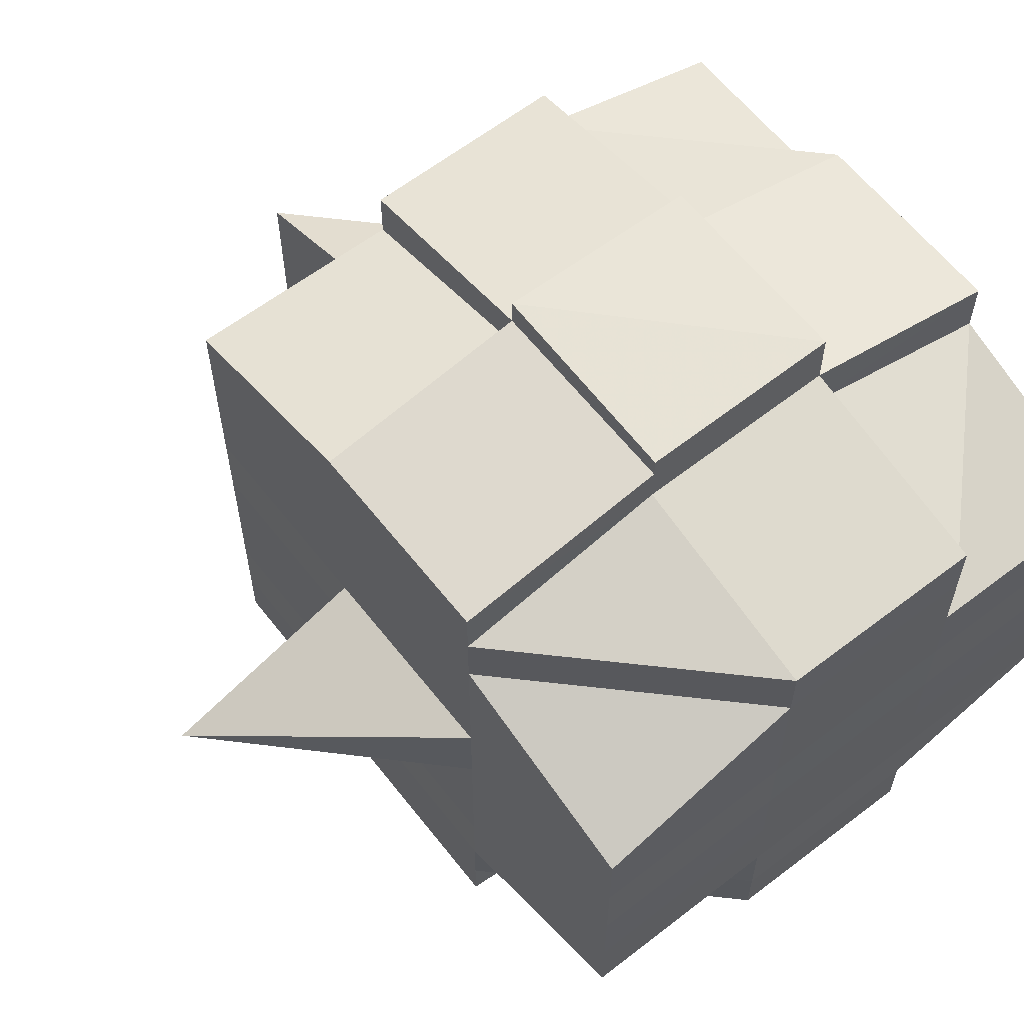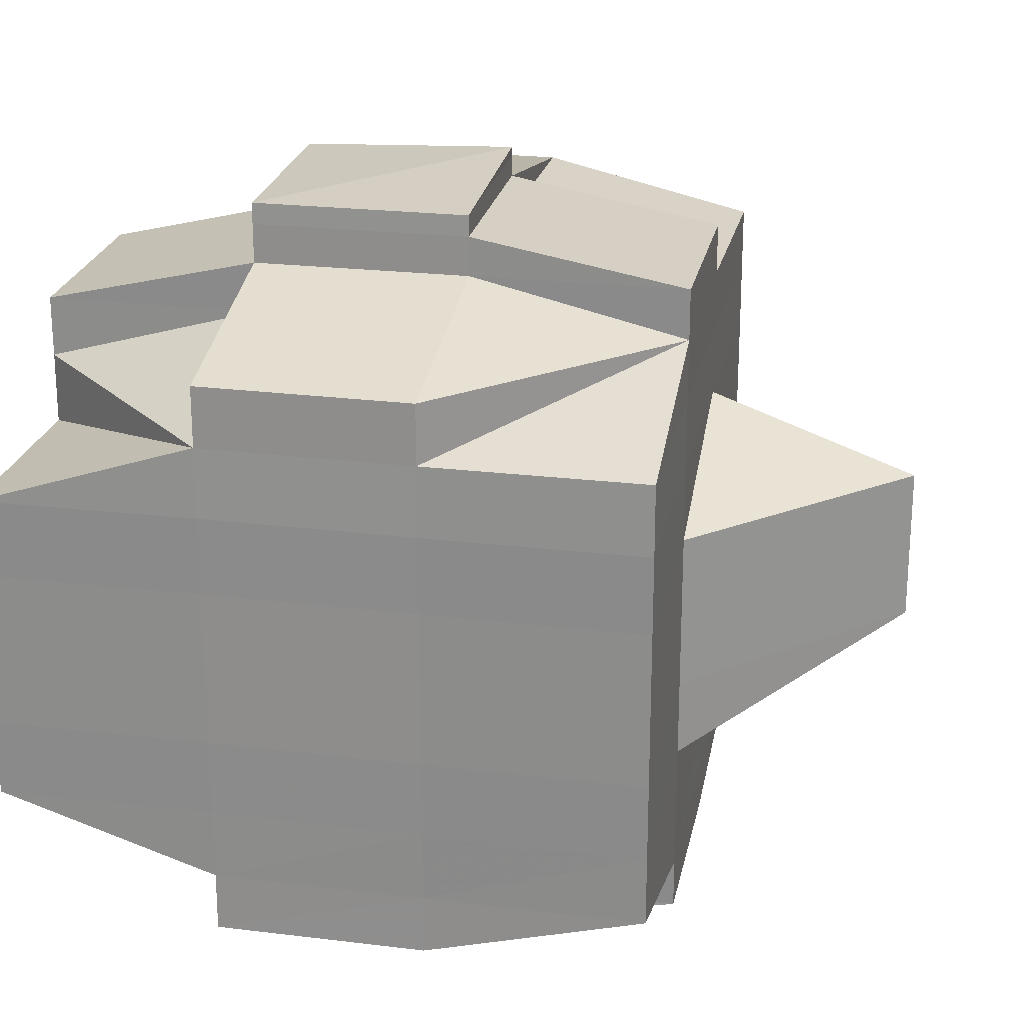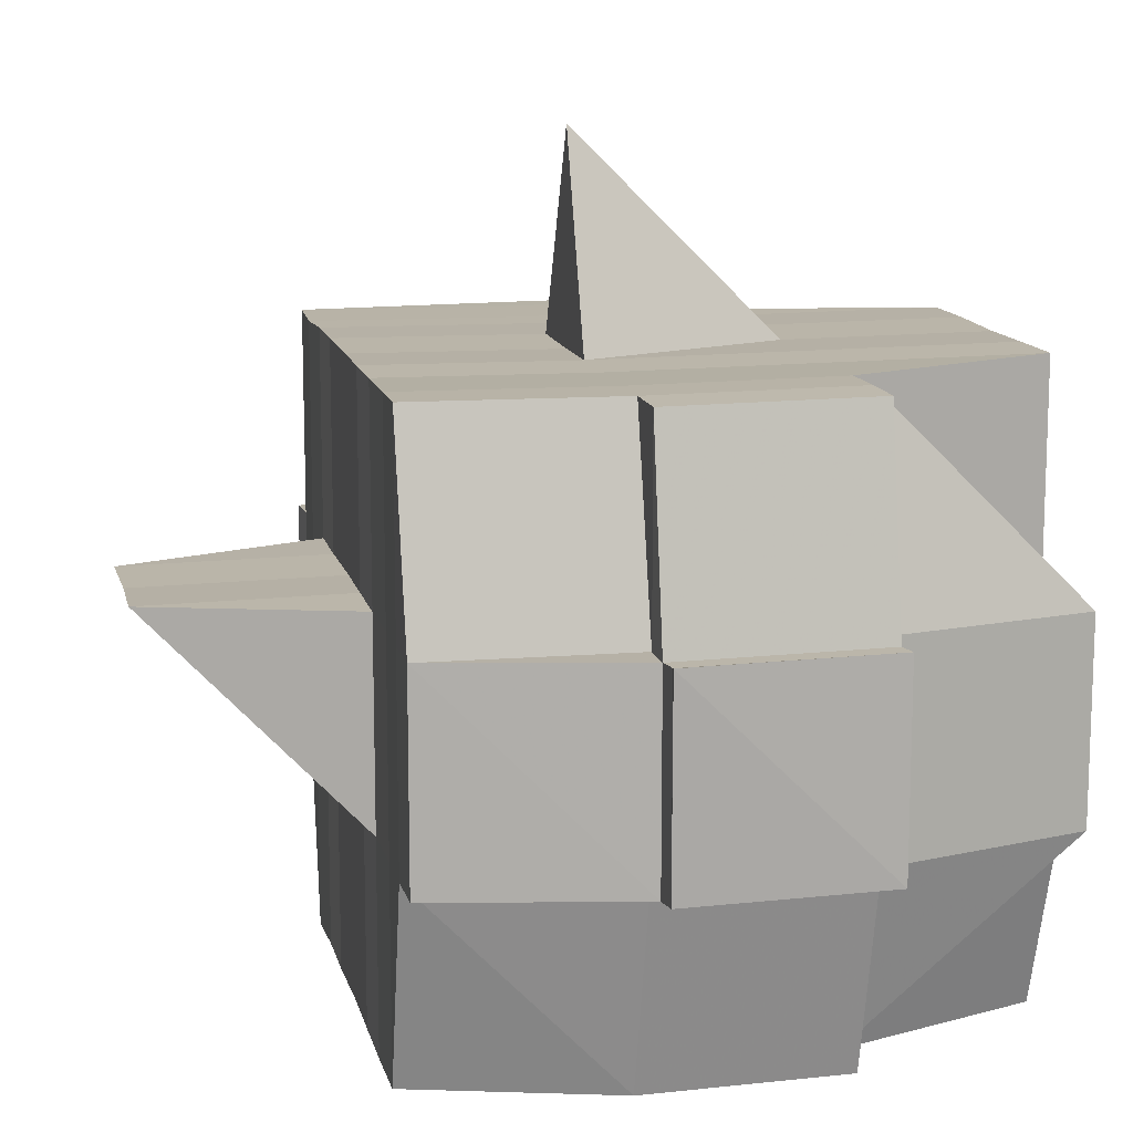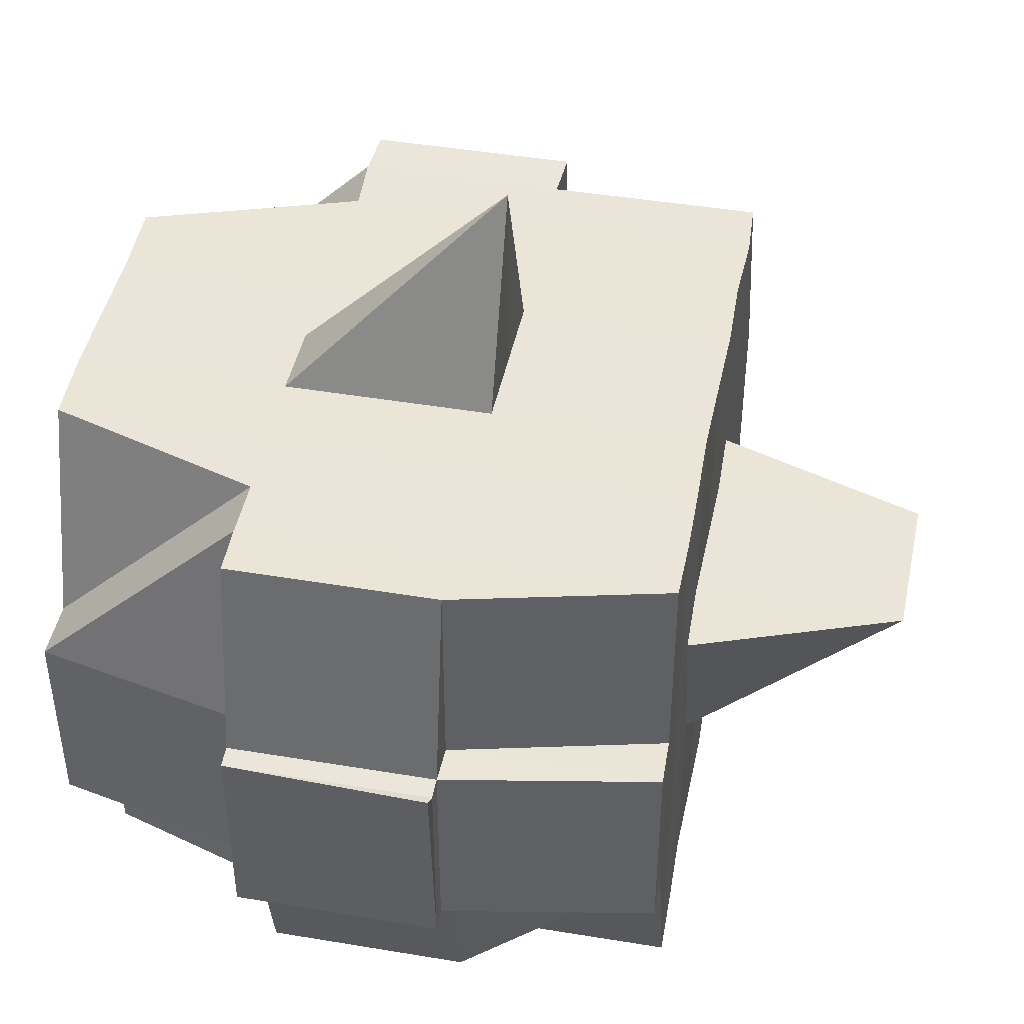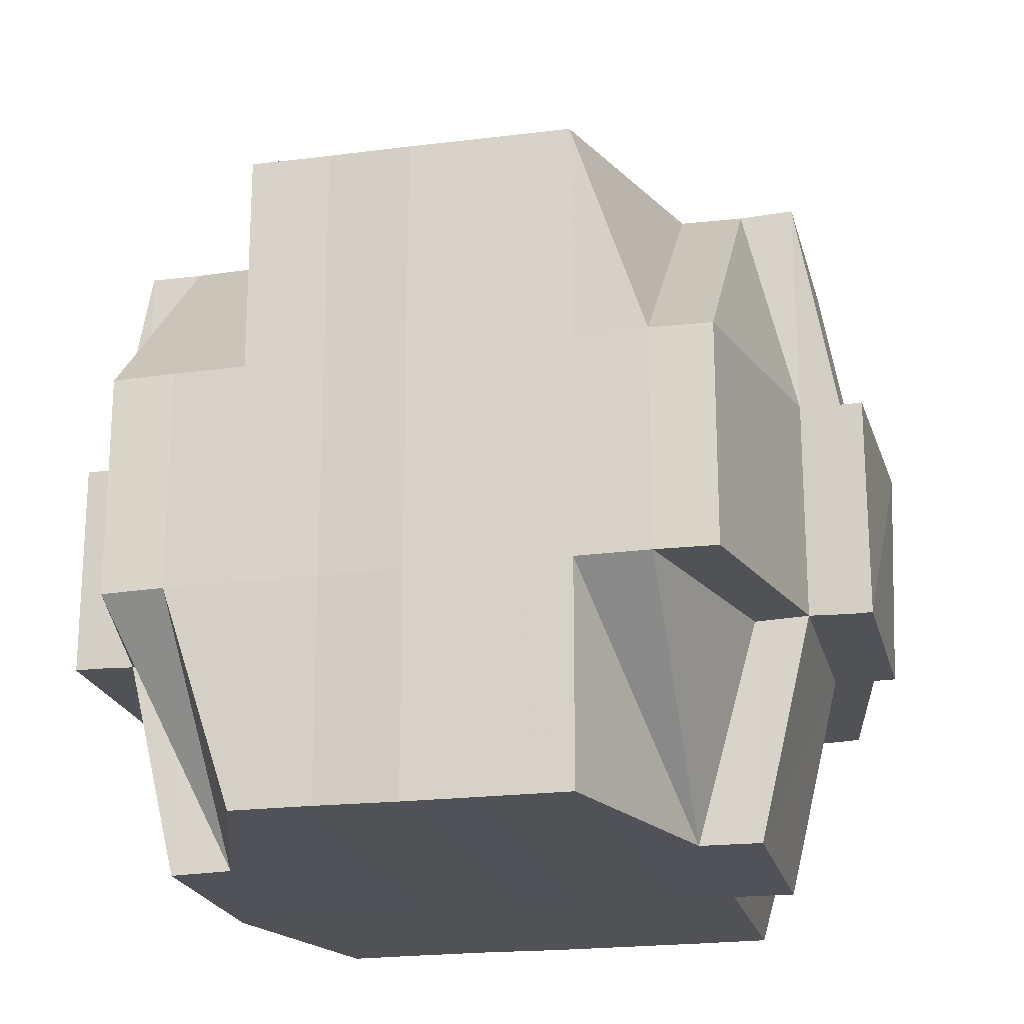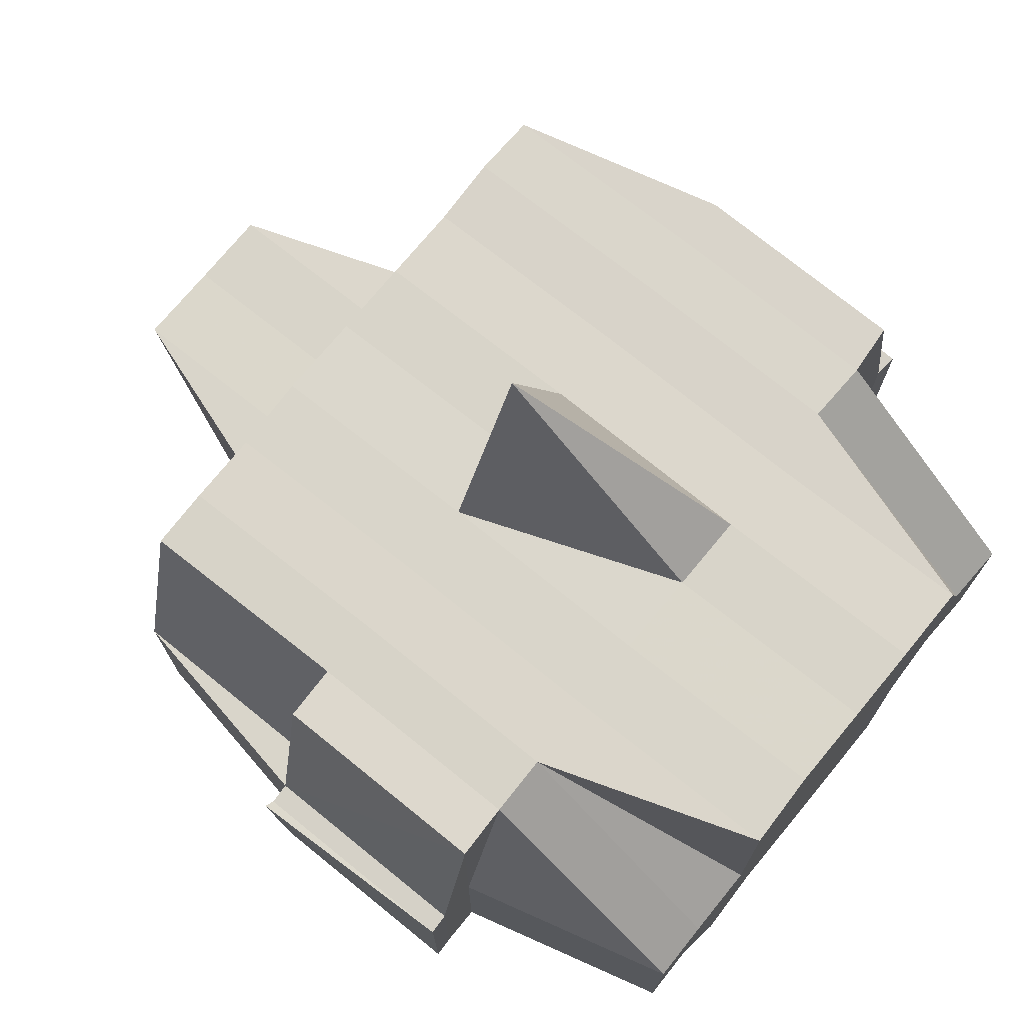
<metadata>
{"format":"obj","ext":"obj","renderer":"f3d","projection":"perspective","resolution":1024,"background":"white","views":[{"elev":61.1,"azim":-128.0,"up":"+Z"},{"elev":23.4,"azim":11.5,"up":"+Z"},{"elev":12.8,"azim":167.1,"up":"+Y"},{"elev":45.0,"azim":10.8,"up":"+Y"},{"elev":-21.2,"azim":-76.8,"up":"+Y"},{"elev":74.2,"azim":-141.3,"up":"+Y"}]}
</metadata>
<code>
o 2943
v 2225 1884 21.05
v 2225 1884 21.05
v 2225 1884 21.05
v 2225 1884 21.05
v 2225 1884 21.05
v 2225 1884 21.05
v 2225 1884 21.05
v 2225 1884 21.05
v 2225 1884 21.05
v 2225 1884 21.05
v 2225 1884 21.05
v 2225 1884 21.05
v 2225 1884 21.05
v 2225 1884 21.05
v 2225 1884 21.05
v 2225 1884 21.05
v 2225 1884 21.05
v 2225 1884 21.05
v 2225 1884 21.06
v 2225 1884 21.05
v 2225 1884 21.05
v 2225 1884 21.05
v 2225 1884 21.06
v 2225 1884 21.05
v 2225 1884 21.06
v 2225 1884 21.06
v 2225 1884 21.05
v 2225 1884 21.06
v 2225 1884 21.06
v 2225 1884 21.06
v 2225 1884 21.06
v 2225 1884 21.06
v 2225 1884 21.06
v 2225 1884 21.07
v 2225 1884 21.06
v 2225 1884 21.07
v 2225 1884 21.07
v 2225 1884 21.06
v 2225 1884 21.07
v 2225 1884 21.07
v 2225 1884 21.08
v 2225 1884 21.07
v 2225 1884 21.07
v 2225 1884 21.07
v 2225 1884 21.07
v 2225 1884 21.07
v 2225 1884 21.06
v 2225 1884 21.07
v 2225 1884 21.08
v 2225 1884 21.07
v 2225 1884 21.07
v 2225 1884 21.07
v 2225 1884 21.07
v 2225 1884 21.08
v 2225 1884 21.08
v 2225 1884 21.08
v 2225 1884 21.08
v 2225 1884 21.08
v 2225 1884 21.08
v 2225 1884 21.07
v 2225 1884 21.07
v 2225 1884 21.07
v 2225 1884 21.08
v 2225 1884 21.08
v 2225 1884 21.07
v 2225 1884 21.07
v 2225 1884 21.08
v 2225 1884 21.08
v 2225 1884 21.08
v 2225 1884 21.08
v 2225 1884 21.08
v 2225 1884 21.08
v 2225 1884 21.08
v 2225 1884 21.09
v 2225 1884 21.08
v 2225 1884 21.09
v 2225 1884 21.09
v 2225 1884 21.09
v 2225 1884 21.09
v 2225 1884 21.09
v 2225 1884 21.09
v 2225 1884 21.09
v 2225 1884 21.09
v 2225 1884 21.09
v 2225 1884 21.08
v 2225 1884 21.09
v 2225 1884 21.09
v 2225 1884 21.09
v 2225 1884 21.09
v 2225 1884 21.09
v 2225 1884 21.09
v 2225 1884 21.09
v 2225 1884 21.09
v 2225 1884 21.09
v 2225 1884 21.09
v 2225 1884 21.09
v 2225 1884 21.09
v 2225 1884 21.08
v 2225 1884 21.09
v 2225 1884 21.09
v 2225 1884 21.09
v 2225 1884 21.09
v 2225 1884 21.09
v 2225 1884 21.09
v 2225 1884 21.09
v 2225 1884 21.09
v 2225 1884 21.09
v 2225 1884 21.08
v 2225 1884 21.09
v 2225 1884 21.08
v 2225 1884 21.08
v 2225 1884 21.08
v 2225 1884 21.08
v 2225 1884 21.08
v 2225 1884 21.08
v 2225 1884 21.08
v 2225 1884 21.08
v 2225 1884 21.08
v 2225 1884 21.08
v 2225 1884 21.07
v 2225 1884 21.08
v 2225 1884 21.08
v 2225 1884 21.08
v 2225 1884 21.07
v 2225 1884 21.07
v 2225 1884 21.07
v 2225 1884 21.07
v 2225 1884 21.07
v 2225 1884 21.07
v 2225 1884 21.07
v 2225 1884 21.07
v 2225 1884 21.07
v 2225 1884 21.07
v 2225 1884 21.07
v 2225 1884 21.06
v 2225 1884 21.07
v 2225 1884 21.07
v 2225 1884 21.07
v 2225 1884 21.07
v 2225 1884 21.06
v 2225 1884 21.06
v 2225 1884 21.06
v 2225 1884 21.06
v 2225 1884 21.07
v 2225 1884 21.06
v 2225 1884 21.06
v 2225 1884 21.06
v 2225 1884 21.06
v 2225 1884 21.06
v 2225 1884 21.06
v 2225 1884 21.06
v 2225 1884 21.06
v 2225 1884 21.06
v 2225 1884 21.06
v 2225 1884 21.06
v 2225 1884 21.06
v 2225 1884 21.05
v 2225 1884 21.06
v 2225 1884 21.06
v 2225 1884 21.06
v 2225 1884 21.05
v 2225 1884 21.05
v 2225 1884 21.05
v 2225 1884 21.05
v 2225 1884 21.05
v 2225 1884 21.05
v 2225 1884 21.06
v 2225 1884 21.06
v 2225 1884 21.05
v 2225 1884 21.05
v 2225 1884 21.05
v 2225 1884 21.05
v 2225 1884 21.05
v 2225 1884 21.05
v 2225 1884 21.05
v 2225 1884 21.05
v 2225 1884 21.05
v 2225 1884 21.05
v 2225 1884 21.05
v 2225 1884 21.05
v 2225 1884 21.05
v 2225 1884 21.05
v 2225 1884 21.05
v 2225 1884 21.05
v 2225 1884 21.05
v 2225 1884 21.06
v 2225 1884 21.06
v 2225 1884 21.06
v 2225 1884 21.06
v 2225 1884 21.06
v 2225 1884 21.06
v 2225 1884 21.06
v 2225 1884 21.06
v 2225 1884 21.06
v 2225 1884 21.07
v 2225 1884 21.07
v 2225 1884 21.07
v 2225 1884 21.07
v 2225 1884 21.07
v 2225 1884 21.07
v 2225 1884 21.05
v 2225 1884 21.05
v 2225 1884 21.05
v 2225 1884 21.05
v 2225 1884 21.06
v 2225 1884 21.05
v 2225 1884 21.05
v 2225 1884 21.05
v 2225 1884 21.06
v 2225 1884 21.06
v 2225 1884 21.06
v 2225 1884 21.06
v 2225 1884 21.06
v 2225 1884 21.06
v 2225 1884 21.06
v 2225 1884 21.06
v 2225 1884 21.06
v 2225 1884 21.06
v 2225 1884 21.07
v 2225 1884 21.06
v 2225 1884 21.06
v 2225 1884 21.06
v 2225 1884 21.06
v 2225 1884 21.07
v 2225 1884 21.07
v 2225 1884 21.06
v 2225 1884 21.07
v 2225 1884 21.07
v 2225 1884 21.06
v 2225 1884 21.07
v 2225 1884 21.07
v 2225 1884 21.07
v 2225 1884 21.07
v 2225 1884 21.07
v 2225 1884 21.07
v 2225 1884 21.07
v 2225 1884 21.08
v 2225 1884 21.07
v 2225 1884 21.07
v 2225 1884 21.07
v 2225 1884 21.08
v 2225 1884 21.08
v 2225 1884 21.08
v 2225 1884 21.08
v 2225 1884 21.08
v 2225 1884 21.07
v 2225 1884 21.08
v 2225 1884 21.08
v 2225 1884 21.08
v 2225 1884 21.08
v 2225 1884 21.08
v 2225 1884 21.08
v 2225 1884 21.08
v 2225 1884 21.09
v 2225 1884 21.08
v 2225 1884 21.08
v 2225 1884 21.08
v 2225 1884 21.08
v 2225 1884 21.08
v 2225 1884 21.08
v 2225 1884 21.08
v 2225 1884 21.09
v 2225 1884 21.08
v 2225 1884 21.08
v 2225 1884 21.08
v 2225 1884 21.08
v 2225 1884 21.09
v 2225 1884 21.09
v 2225 1884 21.07
v 2225 1884 21.09
v 2225 1884 21.09
v 2225 1884 21.09
v 2225 1884 21.09
v 2225 1884 21.09
v 2225 1884 21.08
v 2225 1884 21.09
v 2225 1884 21.09
v 2225 1884 21.08
v 2225 1884 21.08
v 2225 1884 21.08
v 2225 1884 21.09
v 2225 1884 21.09
v 2225 1884 21.09
v 2225 1884 21.09
v 2225 1884 21.08
v 2225 1884 21.08
v 2225 1884 21.08
v 2225 1884 21.08
v 2225 1884 21.07
v 2225 1884 21.08
v 2225 1884 21.08
v 2225 1884 21.07
v 2225 1884 21.07
v 2225 1884 21.07
v 2225 1884 21.07
v 2225 1884 21.07
v 2225 1884 21.07
v 2225 1884 21.07
v 2225 1884 21.07
v 2225 1884 21.07
v 2225 1884 21.07
v 2225 1884 21.06
v 2225 1884 21.07
v 2225 1884 21.07
v 2225 1884 21.07
v 2225 1884 21.07
v 2225 1884 21.06
v 2225 1884 21.06
v 2225 1884 21.07
v 2225 1884 21.07
v 2225 1884 21.07
v 2225 1884 21.07
v 2225 1884 21.08
v 2225 1884 21.07
v 2225 1884 21.07
v 2225 1884 21.07
v 2225 1884 21.07
v 2225 1884 21.06
v 2225 1884 21.06
v 2225 1884 21.05
v 2225 1884 21.06
v 2225 1884 21.06
v 2225 1884 21.06
v 2225 1884 21.06
v 2225 1884 21.07
v 2225 1884 21.07
v 2225 1884 21.07
v 2225 1884 21.07
v 2225 1884 21.07
v 2225 1884 21.09
v 2225 1884 21.09
v 2225 1884 21.08
v 2225 1884 21.09
v 2225 1884 21.09
v 2225 1884 21.09
v 2225 1884 21.09
v 2225 1884 21.09
f 1 2 3
f 2 4 5
f 6 7 8
f 9 10 8
f 11 12 6
f 13 14 10
f 15 16 14
f 17 18 13
f 18 19 20
f 21 17 22
f 15 23 24
f 23 25 16
f 26 23 27
f 28 29 23
f 29 30 31
f 32 31 23
f 23 31 33
f 30 34 35
f 34 36 37
f 38 35 31
f 36 39 40
f 39 41 42
f 40 43 44
f 42 45 43
f 46 44 47
f 48 49 45
f 50 48 51
f 52 50 53
f 41 54 55
f 54 56 57
f 58 57 55
f 55 57 59
f 55 59 60
f 60 59 61
f 62 63 60
f 59 64 65
f 60 65 66
f 57 67 59
f 67 68 64
f 59 67 69
f 67 70 68
f 57 71 67
f 72 71 57
f 71 73 67
f 72 74 75
f 76 77 70
f 78 79 74
f 80 81 77
f 82 79 83
f 84 83 85
f 86 87 81
f 88 86 89
f 90 91 87
f 92 91 93
f 94 90 95
f 96 94 97
f 98 96 73
f 95 99 100
f 101 102 99
f 103 101 104
f 105 103 106
f 106 95 107
f 106 100 108
f 109 106 110
f 73 106 111
f 111 106 112
f 111 108 113
f 73 111 114
f 114 111 115
f 116 117 114
f 118 113 119
f 114 115 118
f 118 119 120
f 121 114 118
f 122 114 121
f 123 116 121
f 121 118 124
f 124 120 125
f 124 118 126
f 127 121 124
f 69 121 127
f 128 123 127
f 127 124 129
f 129 125 130
f 129 124 131
f 132 127 129
f 61 127 132
f 133 128 132
f 132 129 134
f 134 130 135
f 134 129 136
f 137 132 134
f 138 133 137
f 139 132 137
f 137 134 140
f 140 134 141
f 142 137 140
f 143 138 142
f 144 137 142
f 145 143 146
f 140 141 147
f 142 140 147
f 146 142 147
f 148 142 146
f 147 141 149
f 147 149 150
f 151 152 150
f 141 153 149
f 146 154 155
f 150 149 156
f 150 156 157
f 149 158 156
f 149 153 158
f 156 158 159
f 156 159 157
f 159 160 161
f 162 161 163
f 164 163 7
f 165 157 164
f 12 166 164
f 166 167 157
f 157 168 169
f 157 169 170
f 171 170 172
f 173 171 174
f 174 175 176
f 177 178 173
f 179 178 171
f 178 180 175
f 181 182 179
f 183 181 184
f 185 186 178
f 187 155 180
f 178 187 165
f 33 187 178
f 187 146 188
f 189 146 187
f 33 189 187
f 190 189 33
f 31 190 33
f 31 35 190
f 190 191 189
f 35 191 190
f 191 192 193
f 194 195 191
f 196 197 192
f 195 198 196
f 53 196 191
f 191 196 148
f 199 66 197
f 198 62 199
f 51 199 196
f 196 199 144
f 200 60 199
f 199 60 139
f 201 202 203
f 204 205 202
f 206 207 203
f 208 209 207
f 210 211 206
f 212 213 209
f 214 212 211
f 215 212 214
f 159 215 214
f 158 215 159
f 158 216 215
f 215 217 212
f 153 216 158
f 218 219 153
f 216 220 221
f 222 217 223
f 153 224 216
f 136 224 153
f 219 225 224
f 226 227 217
f 224 228 216
f 216 228 229
f 228 230 220
f 224 231 228
f 131 231 224
f 225 232 231
f 231 233 228
f 233 234 230
f 228 233 235
f 231 236 233
f 126 236 231
f 232 237 236
f 236 238 233
f 238 239 234
f 233 238 240
f 241 242 239
f 236 243 238
f 237 244 243
f 245 243 236
f 243 241 238
f 238 241 246
f 243 247 241
f 115 247 243
f 115 248 247
f 249 248 250
f 248 251 252
f 253 254 251
f 255 254 256
f 247 257 241
f 241 257 258
f 259 260 257
f 257 261 258
f 260 262 263
f 264 263 257
f 257 263 261
f 263 265 261
f 258 261 266
f 263 267 265
f 107 267 263
f 262 268 267
f 258 266 269
f 268 270 271
f 104 271 267
f 270 272 273
f 267 273 274
f 267 274 275
f 271 93 276
f 271 276 277
f 278 277 279
f 278 279 280
f 281 282 278
f 283 284 282
f 285 283 278
f 286 280 287
f 286 278 58
f 265 278 286
f 261 265 286
f 261 286 288
f 288 287 289
f 288 286 290
f 266 261 288
f 290 291 292
f 266 288 293
f 293 289 294
f 293 288 295
f 295 292 296
f 269 266 293
f 297 294 298
f 299 296 300
f 301 300 302
f 303 304 299
f 305 303 301
f 306 298 307
f 308 307 213
f 308 306 38
f 212 308 32
f 217 308 212
f 309 306 308
f 217 309 308
f 235 309 217
f 309 310 306
f 240 310 309
f 227 311 309
f 311 312 310
f 312 313 269
f 246 269 310
f 310 269 314
f 269 315 316
f 310 316 317
f 318 319 320
f 321 322 319
f 323 324 320
f 325 326 327
f 328 329 326
f 330 331 332
f 333 334 335
f 335 336 337

</code>
